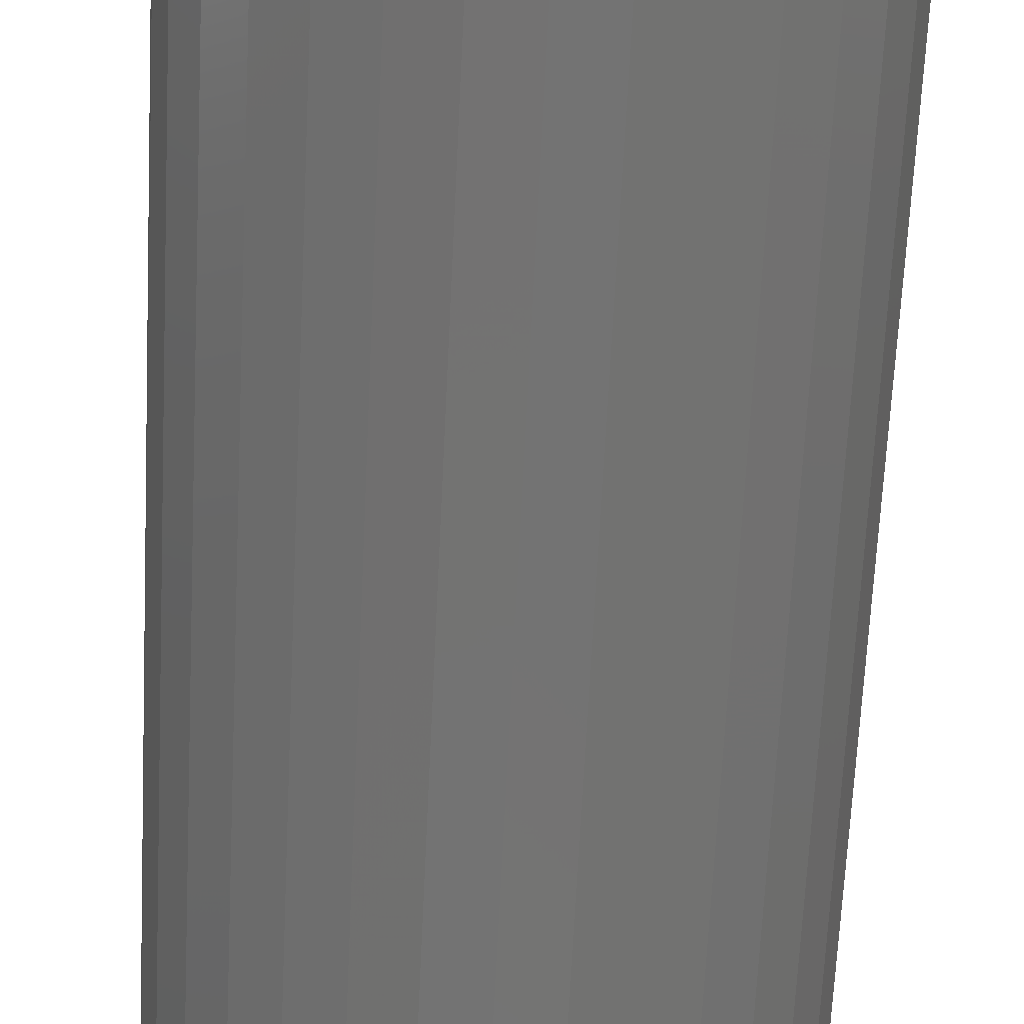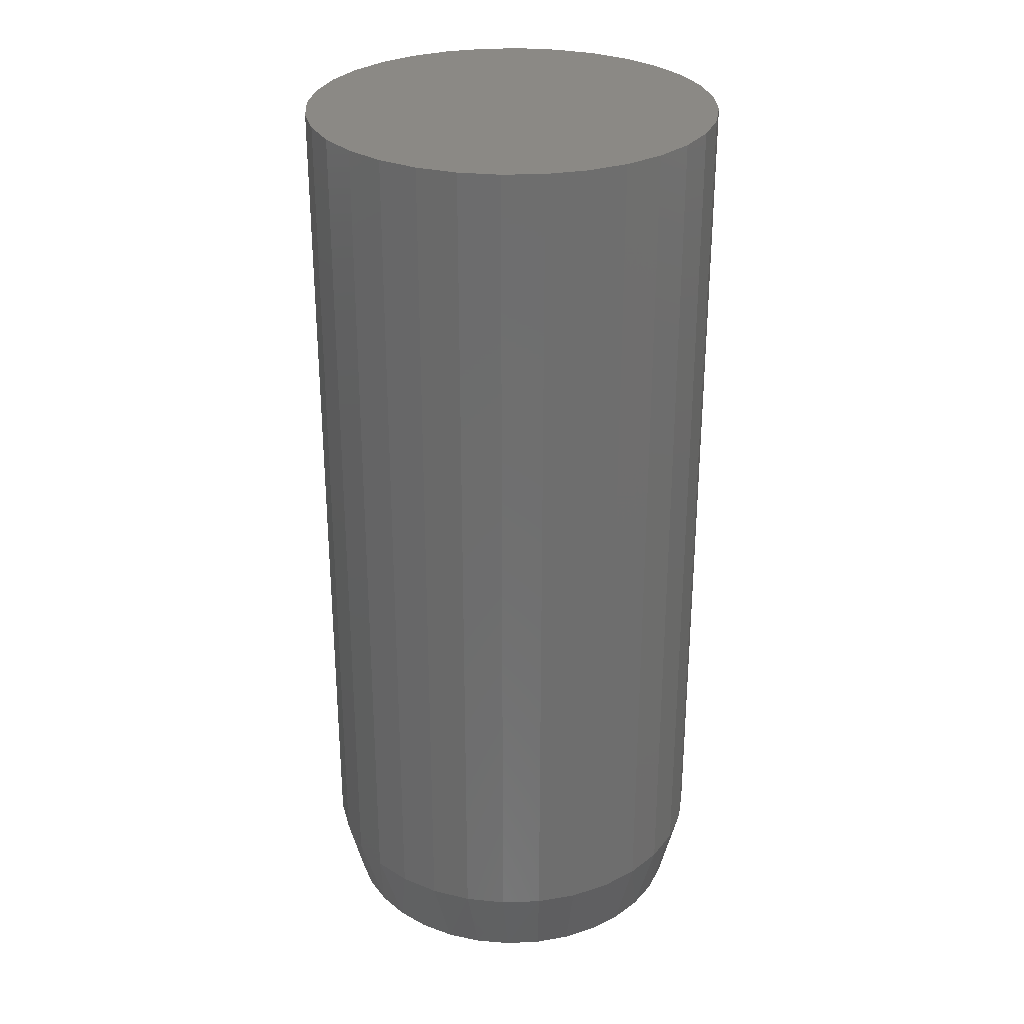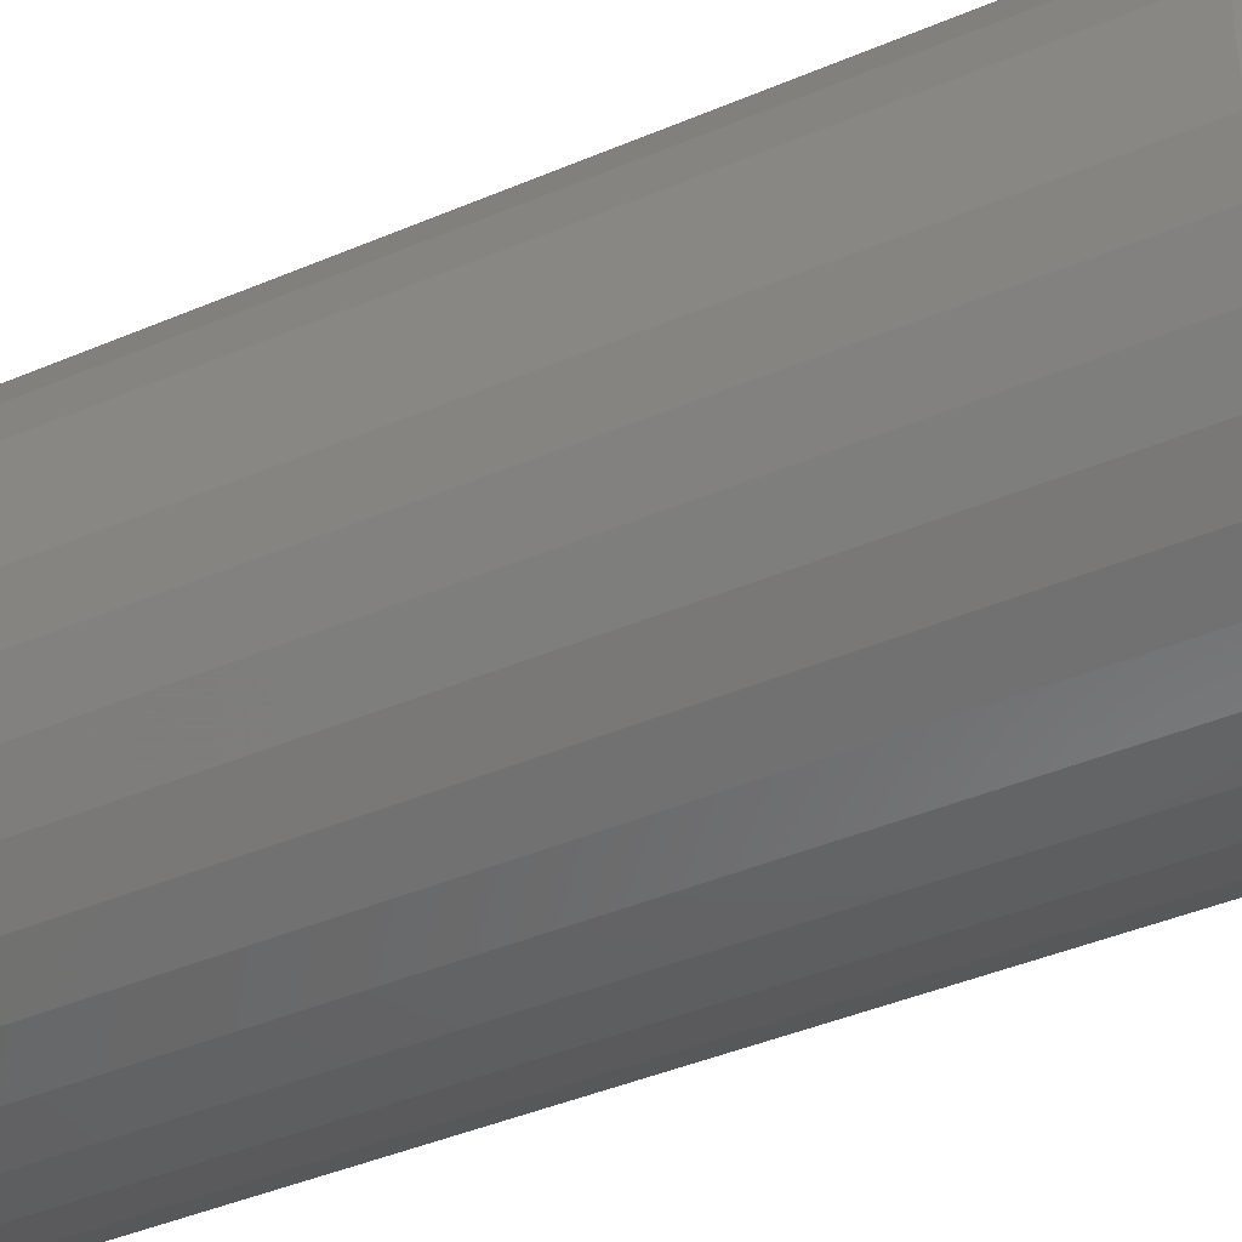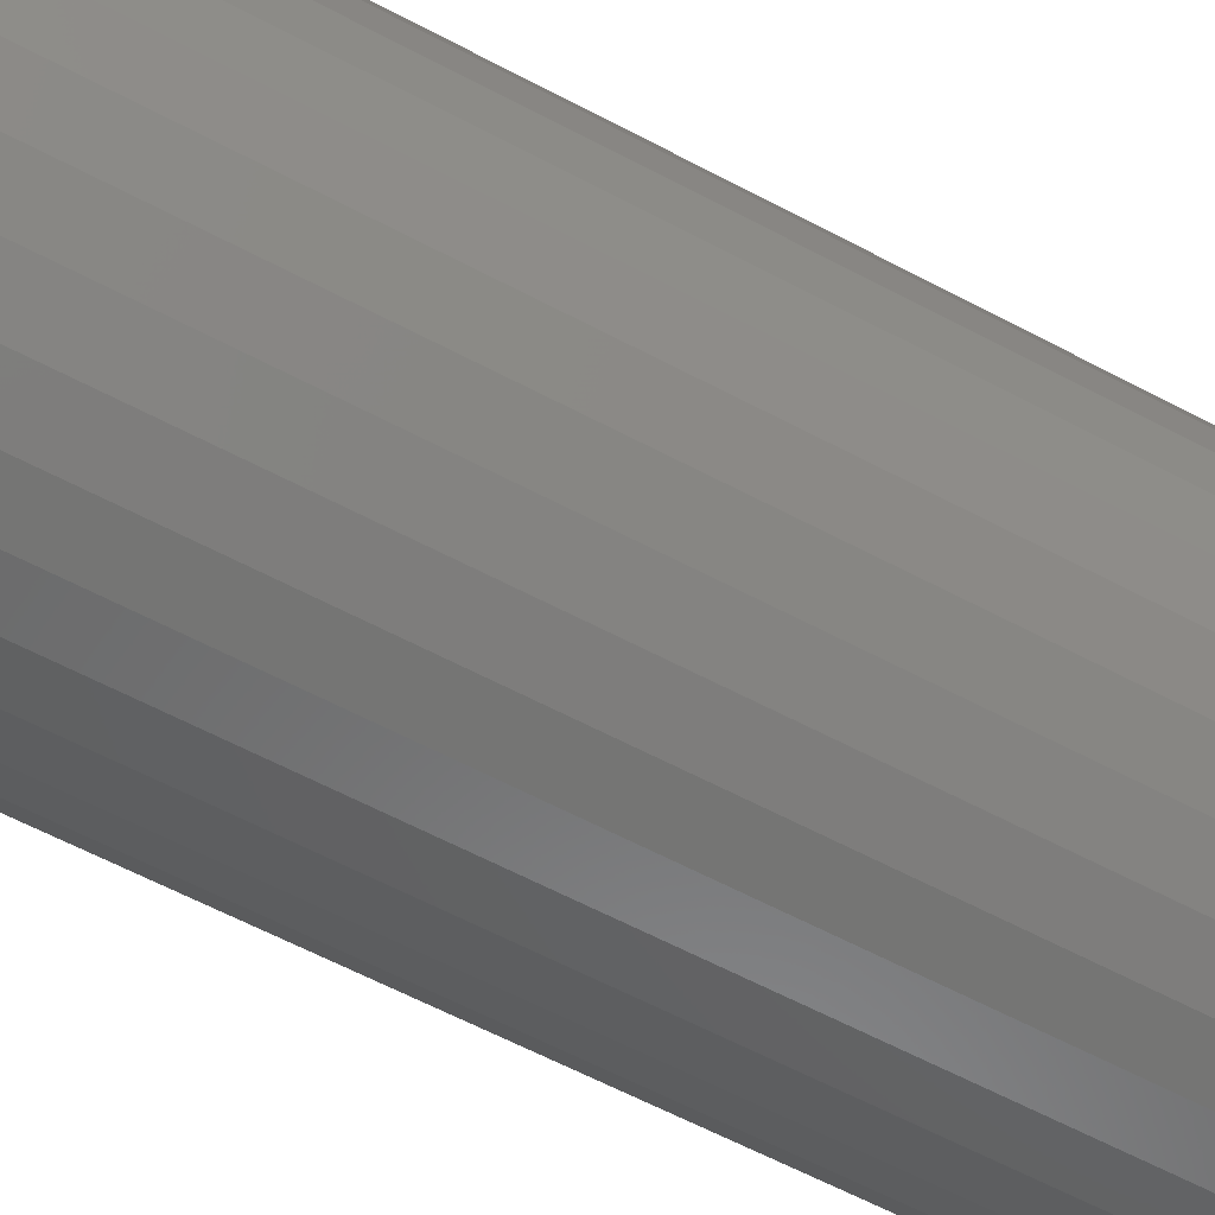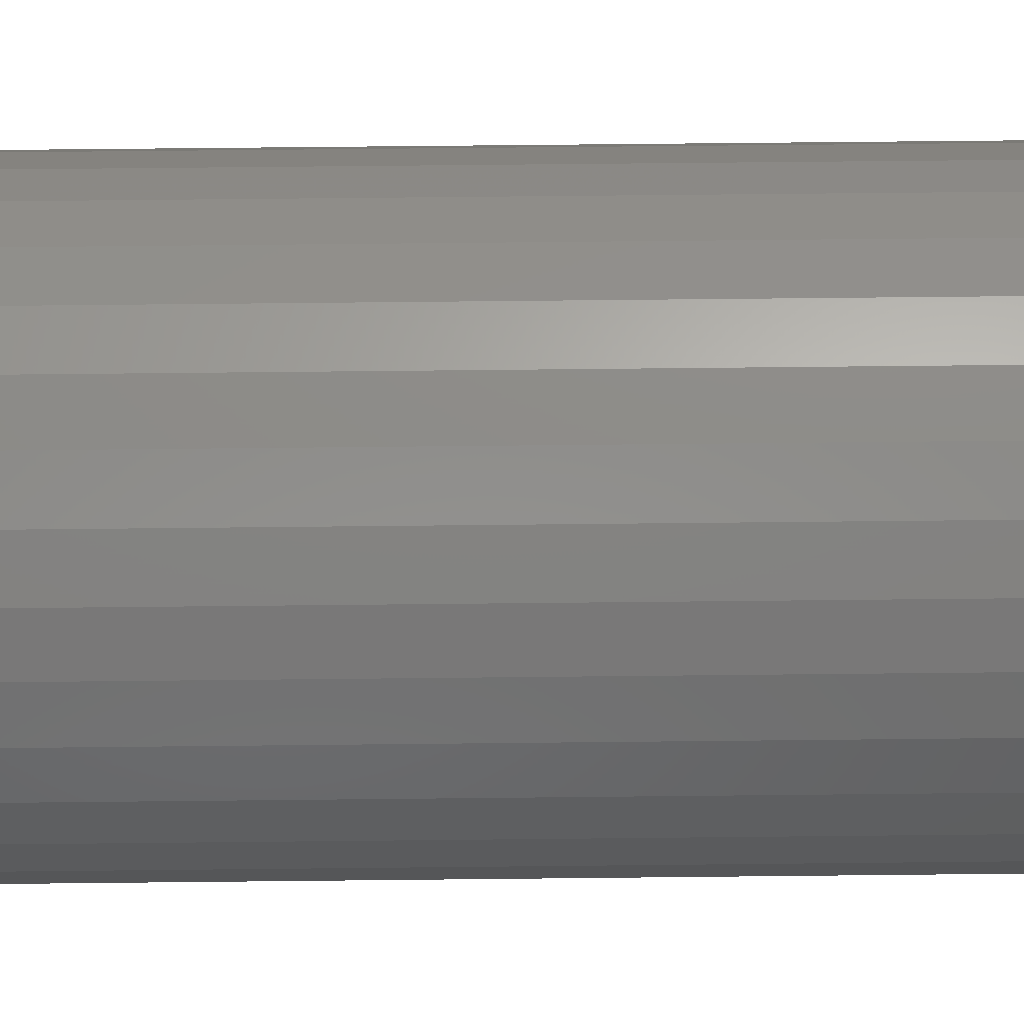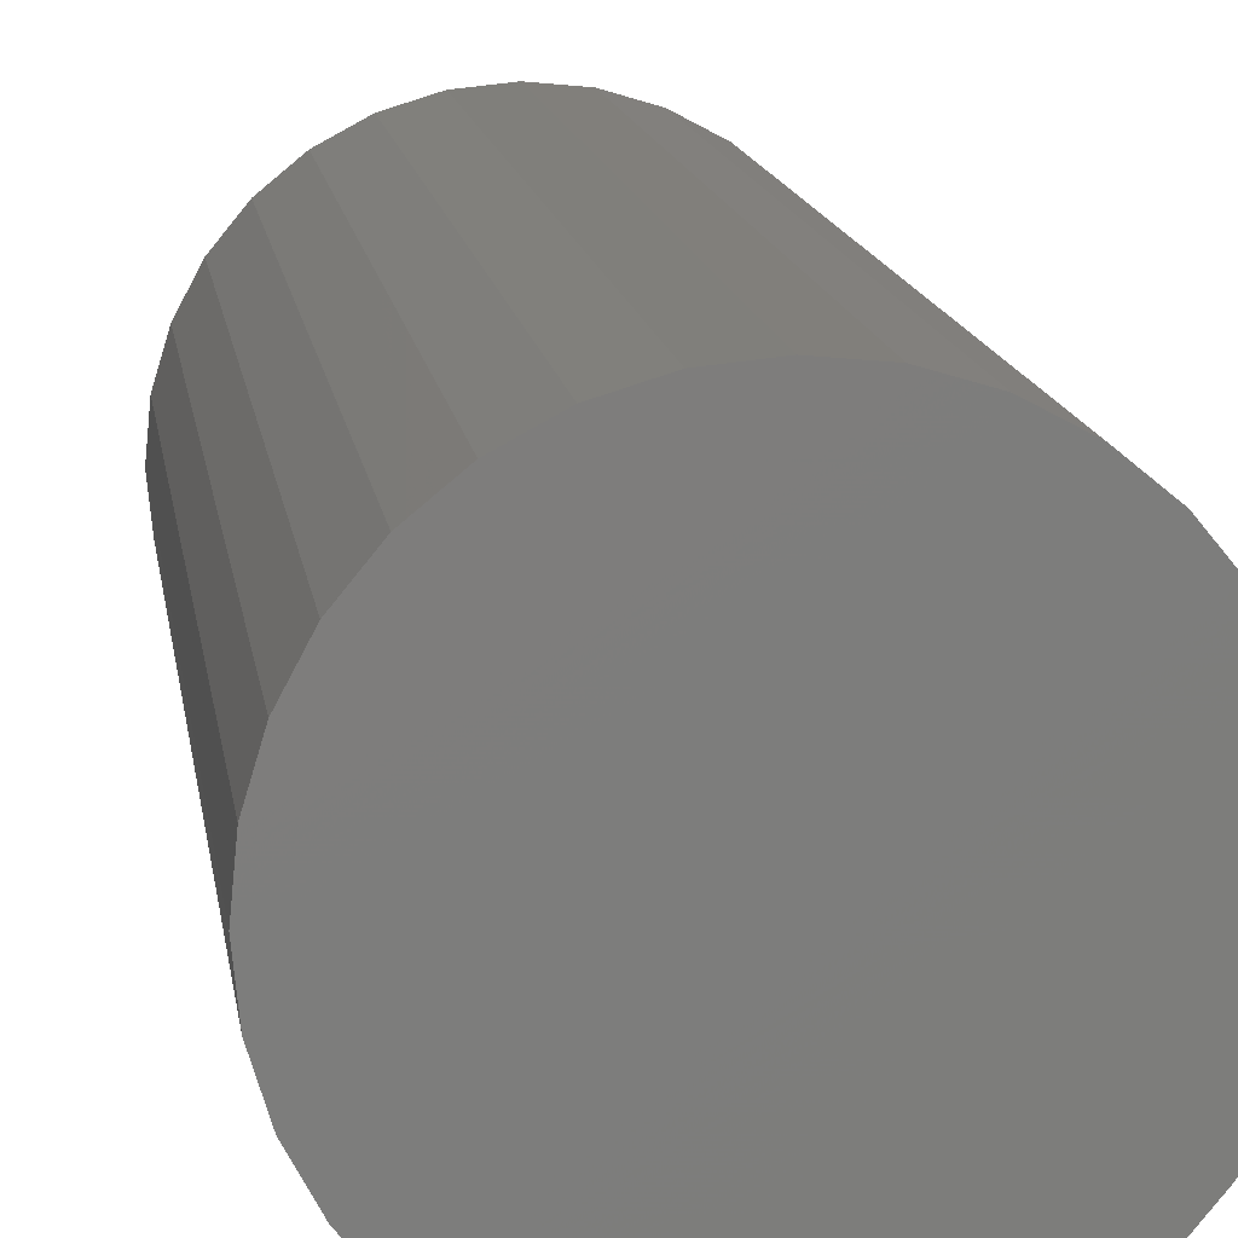
<metadata>
{"format":"stl","ext":"stl","renderer":"f3d","projection":"perspective","resolution":1024,"background":"white","views":[{"elev":-65.6,"azim":-2.8,"up":"+Z"},{"elev":29.4,"azim":70.3,"up":"+Y"},{"elev":-40.8,"azim":-62.3,"up":"+Z"},{"elev":-62.0,"azim":-118.3,"up":"+Z"},{"elev":69.3,"azim":89.4,"up":"+Z"},{"elev":13.3,"azim":172.2,"up":"+Z"}]}
</metadata>
<code>
# stl→obj: 98 verts, 192 faces
v 0.01583 -0.75 0.1495
v -0.01188 -0.75 0.1495
v -0.03912 -0.75 0.1444
v 0.04307 -0.75 0.1444
v -0.06496 -0.75 0.1344
v 0.06891 -0.75 0.1344
v 0.06891 -0.75 -0.1344
v -0.03912 -0.75 -0.1444
v 0.04307 -0.75 -0.1444
v -0.01188 -0.75 -0.1495
v 0.01583 -0.75 -0.1495
v 0.09247 -0.75 0.1198
v -0.08852 -0.75 0.1198
v 0.1129 -0.75 0.1012
v -0.109 -0.75 0.1012
v 0.1296 -0.75 0.07905
v -0.1257 -0.75 0.07905
v 0.142 -0.75 0.05425
v -0.1381 -0.75 0.05425
v 0.1496 -0.75 0.02759
v -0.1456 -0.75 0.02759
v 0.1521 -0.75 -1.075e-16
v -0.1482 -0.75 -4.332e-07
v 0.1496 -0.75 -0.02759
v -0.1456 -0.75 -0.02759
v 0.142 -0.75 -0.05425
v -0.1381 -0.75 -0.05424
v 0.1296 -0.75 -0.07905
v -0.1257 -0.75 -0.07905
v 0.1129 -0.75 -0.1012
v -0.109 -0.75 -0.1012
v 0.09247 -0.75 -0.1198
v -0.08852 -0.75 -0.1198
v -0.06496 -0.75 -0.1344
v 0.1678 9.203e-18 -2.175e-17
v 0.1678 -0.6875 -6.236e-17
v 0.1646 9.026e-18 -0.03234
v 0.1646 -0.6875 -0.03234
v 0.1551 8.503e-18 -0.06344
v 0.1551 -0.6875 -0.06344
v 0.1398 7.652e-18 -0.09211
v 0.1398 -0.6875 -0.09211
v 0.1192 6.508e-18 -0.1172
v 0.1192 -0.6875 -0.1172
v 0.09408 5.113e-18 -0.1378
v 0.09408 -0.6875 -0.1378
v 0.06542 3.522e-18 -0.1532
v 0.06542 -0.6875 -0.1532
v 0.03432 1.795e-18 -0.1626
v 0.03432 -0.6875 -0.1626
v 0.001974 -1.043e-32 -0.1658
v 0.001974 -0.6875 -0.1658
v -0.03037 -1.795e-18 -0.1626
v -0.03037 -0.6875 -0.1626
v -0.06147 -3.522e-18 -0.1532
v -0.06147 -0.6875 -0.1532
v -0.09013 -5.113e-18 -0.1378
v -0.09013 -0.6875 -0.1378
v -0.1153 -6.508e-18 -0.1172
v -0.1153 -0.6875 -0.1172
v -0.1359 -7.652e-18 -0.09211
v -0.1359 -0.6875 -0.09211
v -0.1512 -8.503e-18 -0.06344
v -0.1512 -0.6875 -0.06344
v -0.1606 -9.026e-18 -0.03234
v -0.1606 -0.6875 -0.03234
v -0.1638 -9.203e-18 1.885e-17
v -0.1638 -0.6875 1.885e-17
v -0.1606 -9.026e-18 0.03234
v -0.1606 -0.6875 0.03234
v -0.1512 -8.503e-18 0.06344
v -0.1512 -0.6875 0.06344
v -0.1359 -7.652e-18 0.09211
v -0.1359 -0.6875 0.09211
v -0.1153 -6.508e-18 0.1172
v -0.1153 -0.6875 0.1172
v -0.09013 -5.113e-18 0.1378
v -0.09013 -0.6875 0.1378
v -0.06147 -3.522e-18 0.1532
v -0.06147 -0.6875 0.1532
v -0.03037 -1.795e-18 0.1626
v -0.03037 -0.6875 0.1626
v 0.001974 1.127e-33 0.1658
v 0.001974 -0.6875 0.1658
v 0.03432 1.795e-18 0.1626
v 0.03432 -0.6875 0.1626
v 0.06542 3.522e-18 0.1532
v 0.06542 -0.6875 0.1532
v 0.09408 5.113e-18 0.1378
v 0.09408 -0.6875 0.1378
v 0.1192 6.508e-18 0.1172
v 0.1192 -0.6875 0.1172
v 0.1398 7.652e-18 0.09211
v 0.1398 -0.6875 0.09211
v 0.1551 8.503e-18 0.06344
v 0.1551 -0.6875 0.06344
v 0.1646 9.026e-18 0.03234
v 0.1646 -0.6875 0.03234
f 1 2 3
f 1 3 4
f 4 3 5
f 4 5 6
f 7 8 9
f 9 8 10
f 9 10 11
f 6 5 12
f 12 5 13
f 12 13 14
f 14 13 15
f 14 15 16
f 16 15 17
f 16 17 18
f 18 17 19
f 18 19 20
f 20 19 21
f 20 21 22
f 22 21 23
f 22 23 24
f 24 23 25
f 24 25 26
f 26 25 27
f 26 27 28
f 28 27 29
f 28 29 30
f 30 29 31
f 30 31 32
f 32 31 33
f 32 33 7
f 7 33 34
f 7 34 8
f 35 36 37
f 37 36 38
f 37 38 39
f 39 38 40
f 39 40 41
f 41 40 42
f 41 42 43
f 43 42 44
f 43 44 45
f 45 44 46
f 45 46 47
f 47 46 48
f 47 48 49
f 49 48 50
f 49 50 51
f 51 50 52
f 51 52 53
f 53 52 54
f 53 54 55
f 55 54 56
f 55 56 57
f 57 56 58
f 57 58 59
f 59 58 60
f 59 60 61
f 61 60 62
f 61 62 63
f 63 62 64
f 63 64 65
f 65 64 66
f 65 66 67
f 67 66 68
f 67 68 69
f 69 68 70
f 69 70 71
f 71 70 72
f 71 72 73
f 73 72 74
f 73 74 75
f 75 74 76
f 75 76 77
f 77 76 78
f 77 78 79
f 79 78 80
f 79 80 81
f 81 80 82
f 81 82 83
f 83 82 84
f 83 84 85
f 85 84 86
f 85 86 87
f 87 86 88
f 87 88 89
f 89 88 90
f 89 90 91
f 91 90 92
f 91 92 93
f 93 92 94
f 93 94 95
f 95 94 96
f 95 96 97
f 97 96 98
f 97 98 35
f 35 98 36
f 98 96 18
f 96 94 16
f 18 96 16
f 94 92 14
f 16 94 14
f 92 90 12
f 14 92 12
f 90 88 6
f 12 90 6
f 88 86 4
f 6 88 4
f 86 84 1
f 4 86 1
f 84 82 2
f 1 84 2
f 82 80 3
f 2 82 3
f 80 78 5
f 3 80 5
f 78 76 13
f 5 78 13
f 76 74 15
f 13 76 15
f 74 72 17
f 15 74 17
f 72 70 19
f 17 72 19
f 19 70 21
f 21 70 68
f 21 68 23
f 18 20 98
f 98 20 22
f 98 22 36
f 66 64 27
f 64 62 29
f 27 64 29
f 62 60 31
f 29 62 31
f 60 58 33
f 31 60 33
f 58 56 34
f 33 58 34
f 56 54 8
f 34 56 8
f 54 52 10
f 8 54 10
f 52 50 11
f 10 52 11
f 50 48 9
f 11 50 9
f 48 46 7
f 9 48 7
f 46 44 32
f 7 46 32
f 44 42 30
f 32 44 30
f 42 40 28
f 30 42 28
f 40 38 26
f 28 40 26
f 26 38 24
f 24 38 36
f 24 36 22
f 27 25 66
f 66 25 23
f 66 23 68
f 83 85 81
f 79 81 85
f 87 79 85
f 49 53 47
f 51 53 49
f 53 55 47
f 47 55 57
f 47 57 45
f 45 57 59
f 45 59 43
f 43 59 61
f 43 61 41
f 41 61 63
f 41 63 39
f 39 63 65
f 39 65 37
f 37 65 67
f 37 67 35
f 35 67 69
f 35 69 97
f 97 69 71
f 97 71 95
f 95 71 73
f 95 73 93
f 93 73 75
f 93 75 91
f 91 75 77
f 91 77 89
f 89 77 79
f 89 79 87

</code>
